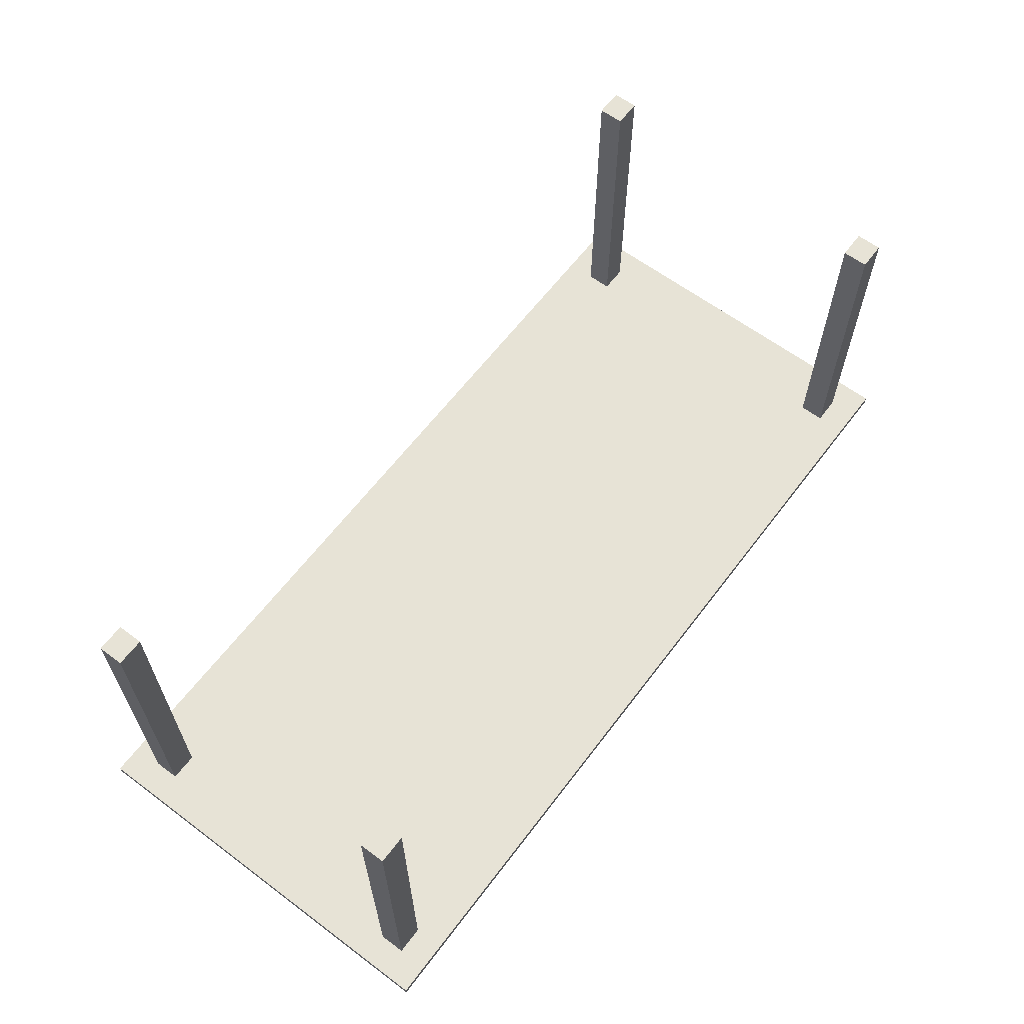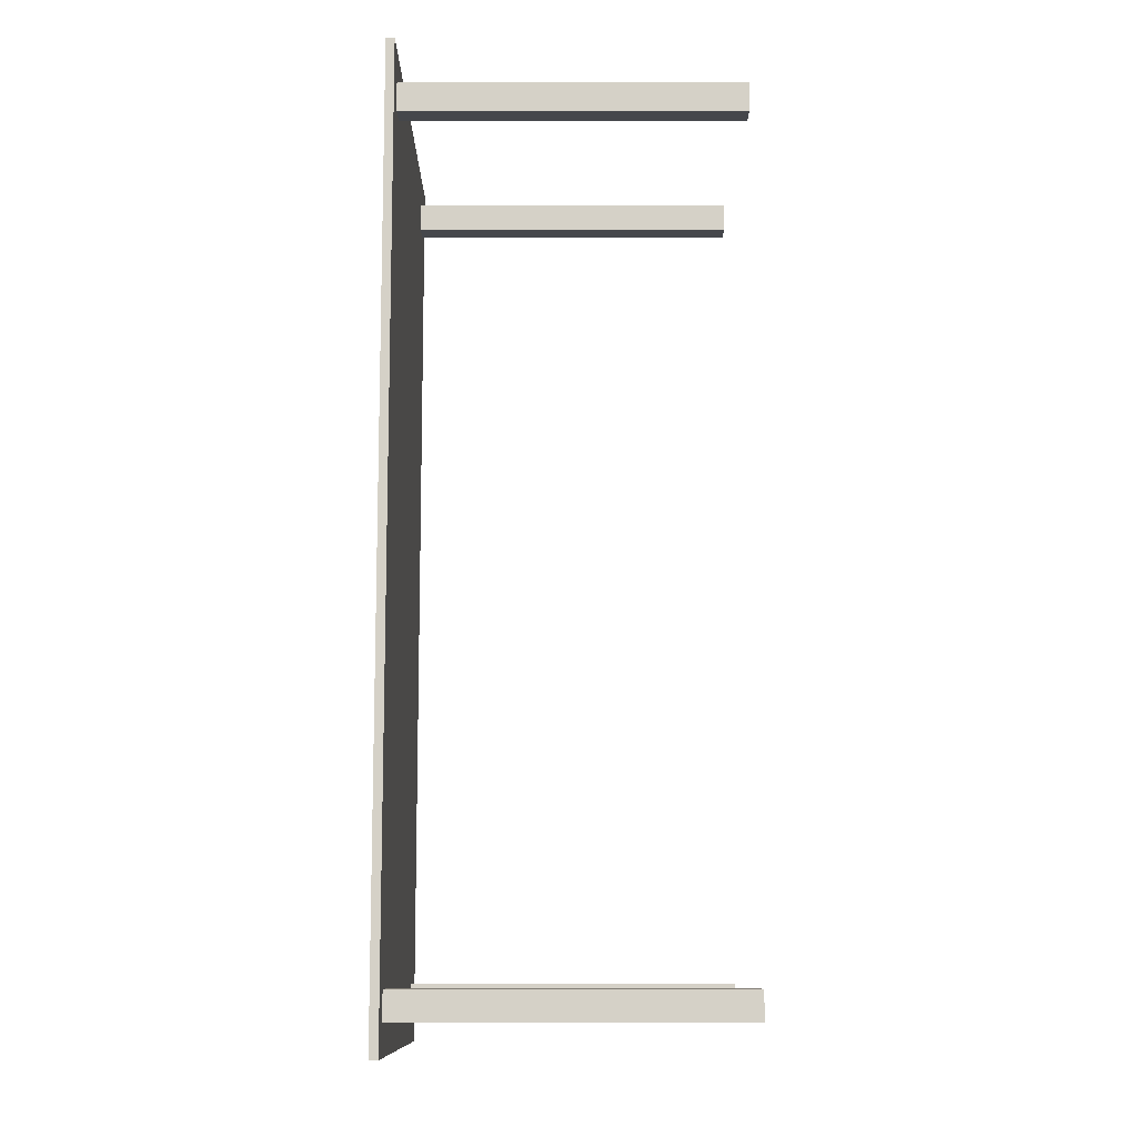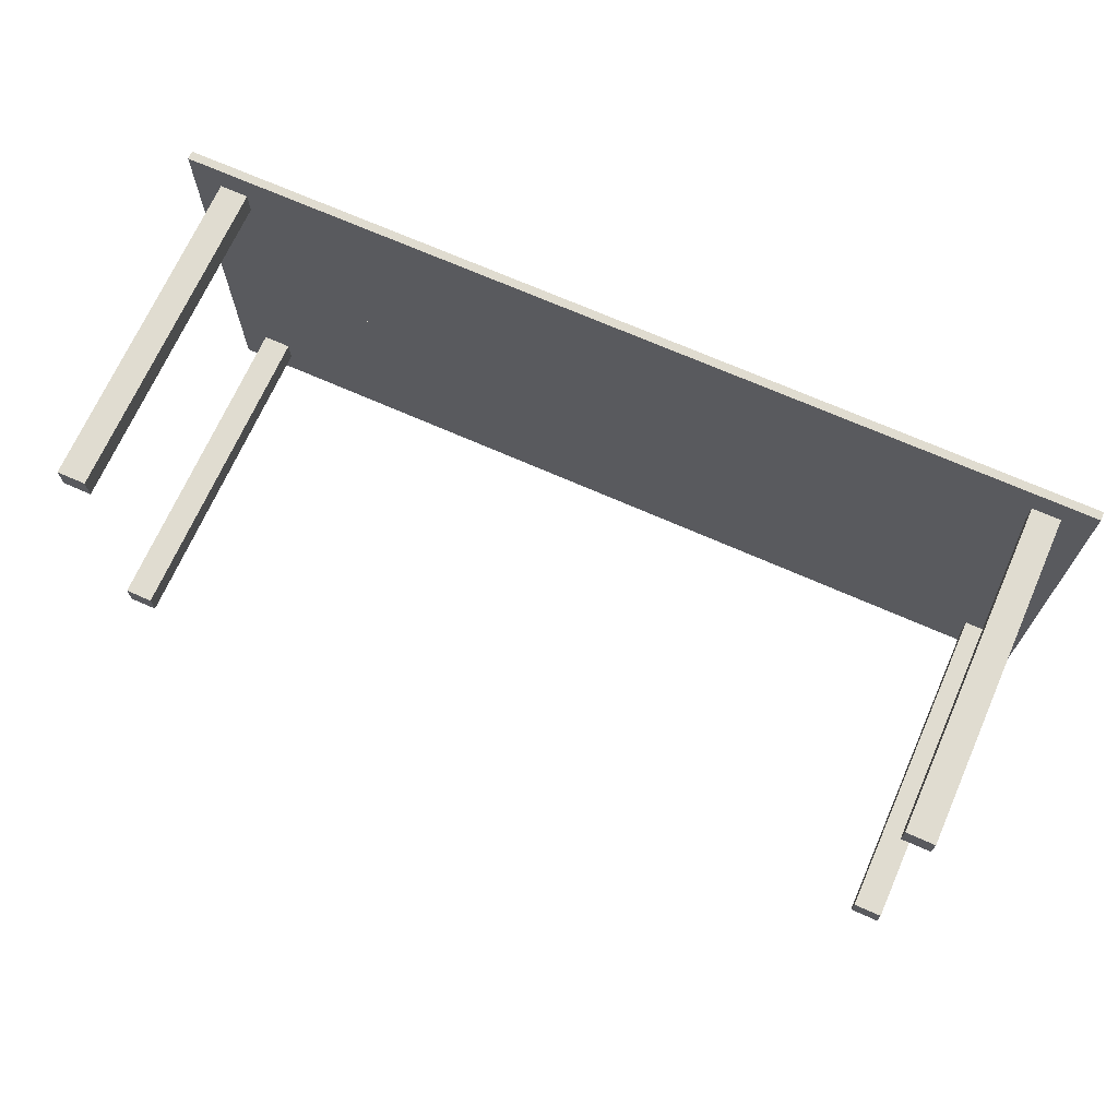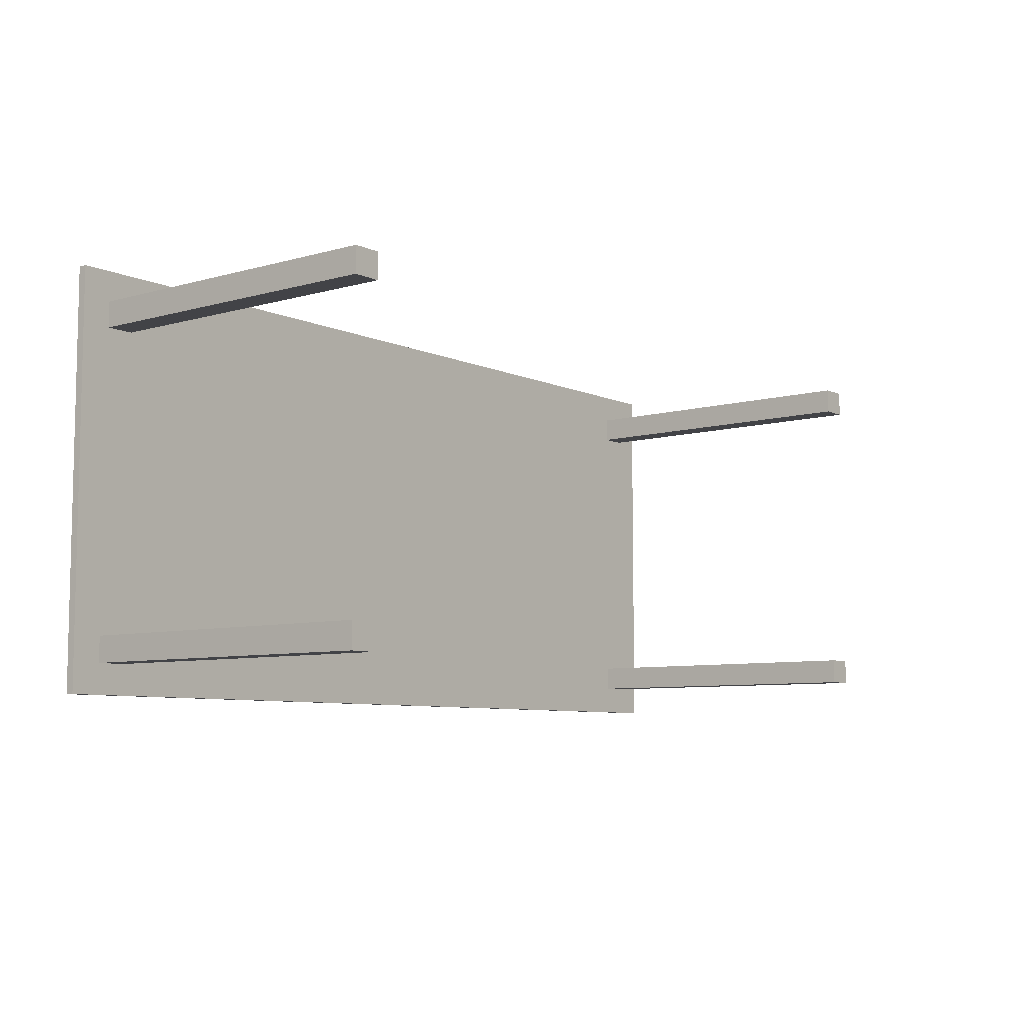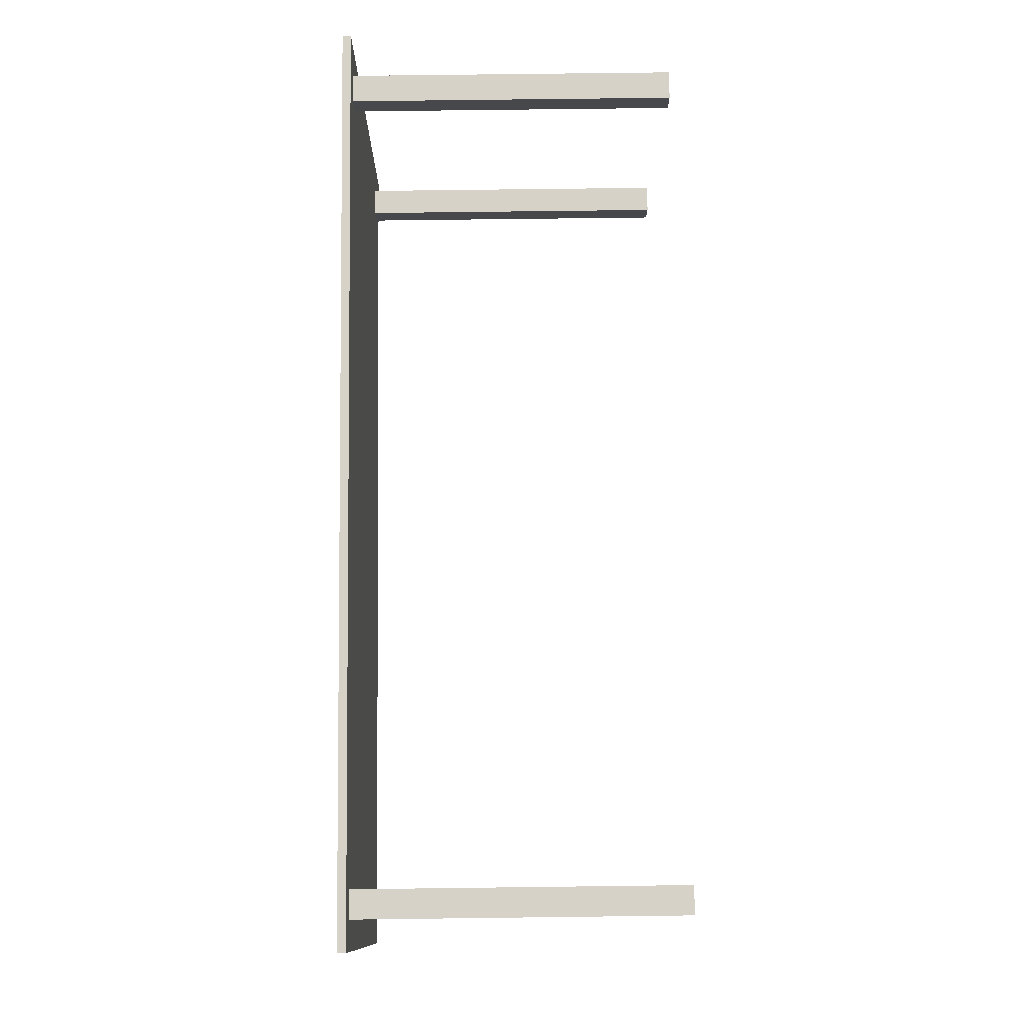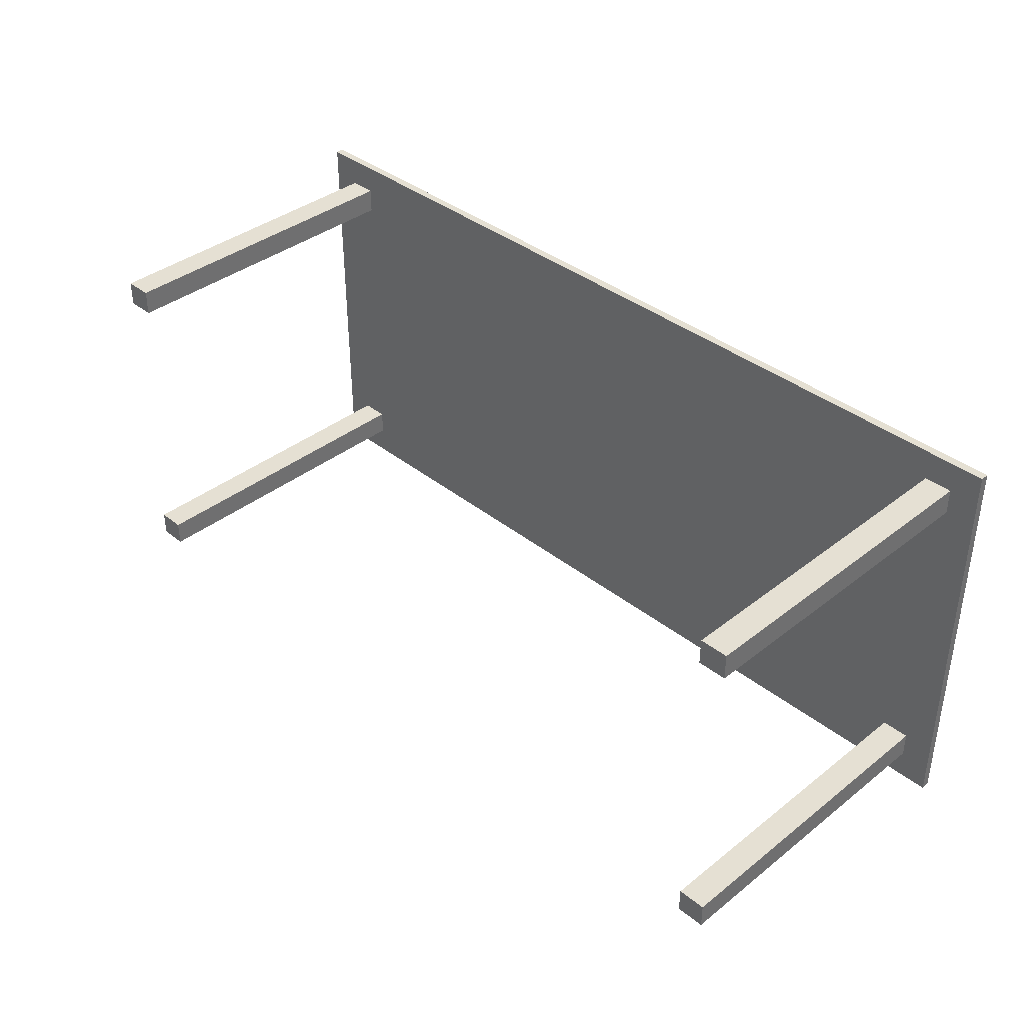
<metadata>
{"format":"obj","ext":"obj","renderer":"f3d","projection":"perspective","resolution":1024,"background":"white","views":[{"elev":62.6,"azim":127.1,"up":"+Z"},{"elev":79.5,"azim":-90.0,"up":"+Y"},{"elev":69.6,"azim":23.9,"up":"+Y"},{"elev":-7.5,"azim":-51.5,"up":"+Y"},{"elev":78.4,"azim":-90.7,"up":"+Y"},{"elev":38.1,"azim":45.2,"up":"+Y"}]}
</metadata>
<code>
o Table_Cube.264
v 5.889 2.639 -4.212
v 5.889 2.639 -4.321
v 5.501 2.639 -4.321
v 5.501 2.639 -4.212
v 5.889 2.252 -4.321
v 5.889 2.252 -4.212
v 5.501 2.252 -4.212
v 5.501 2.252 -4.321
v 5.139 2.639 -4.212
v 5.139 2.639 -4.321
v 5.139 2.252 -4.321
v 5.139 2.252 -4.212
v 5.889 1.921 -4.321
v 5.889 1.921 -4.212
v 5.501 1.921 -4.212
v 5.501 1.921 -4.321
v 5.139 1.921 -4.212
v 5.139 1.921 -4.321
v 5.501 2.252 -0
v 5.139 2.252 -0
v 5.501 1.921 -0
v 5.139 1.921 -0
v 0 2.639 -4.212
v 0 2.639 -4.321
v -5.889 2.639 -4.212
v -5.889 2.639 -4.321
v -5.501 2.639 -4.321
v -5.501 2.639 -4.212
v 0 2.252 -4.212
v 0 2.252 -4.321
v -5.889 2.252 -4.321
v -5.889 2.252 -4.212
v -5.501 2.252 -4.212
v -5.501 2.252 -4.321
v -5.139 2.639 -4.212
v -5.139 2.639 -4.321
v -5.139 2.252 -4.321
v -5.139 2.252 -4.212
v 0 1.921 -4.321
v -5.889 1.921 -4.321
v -5.889 1.921 -4.212
v -5.501 1.921 -4.212
v -5.501 1.921 -4.321
v 0 1.921 -4.212
v -5.139 1.921 -4.212
v -5.139 1.921 -4.321
v -5.501 2.252 -0
v -5.139 2.252 -0
v -5.501 1.921 -0
v -5.139 1.921 -0
v 5.889 0 -4.212
v 5.889 -2.639 -4.212
v 5.889 0 -4.321
v 5.889 -2.639 -4.321
v 5.501 0 -4.321
v 5.501 -2.639 -4.321
v 5.501 0 -4.212
v 5.501 -2.639 -4.212
v 5.889 -2.252 -4.321
v 5.889 -2.252 -4.212
v 5.501 -2.252 -4.212
v 5.501 -2.252 -4.321
v 5.139 0 -4.321
v 5.139 -2.639 -4.212
v 5.139 -2.639 -4.321
v 5.139 0 -4.212
v 5.139 -2.252 -4.321
v 5.139 -2.252 -4.212
v 5.889 -1.921 -4.321
v 5.889 -1.921 -4.212
v 5.501 -1.921 -4.212
v 5.501 -1.921 -4.321
v 5.139 -1.921 -4.212
v 5.139 -1.921 -4.321
v 5.501 -2.252 -0
v 5.139 -2.252 -0
v 5.501 -1.921 -0
v 5.139 -1.921 -0
v 0 0 -4.212
v 0 -2.639 -4.212
v 0 0 -4.321
v 0 -2.639 -4.321
v -5.889 0 -4.212
v -5.889 -2.639 -4.212
v -5.889 0 -4.321
v -5.889 -2.639 -4.321
v -5.501 0 -4.321
v -5.501 -2.639 -4.321
v -5.501 0 -4.212
v -5.501 -2.639 -4.212
v 0 -2.252 -4.212
v 0 -2.252 -4.321
v -5.889 -2.252 -4.321
v -5.889 -2.252 -4.212
v -5.501 -2.252 -4.212
v -5.501 -2.252 -4.321
v -5.139 0 -4.321
v -5.139 -2.639 -4.212
v -5.139 -2.639 -4.321
v -5.139 0 -4.212
v -5.139 -2.252 -4.321
v -5.139 -2.252 -4.212
v 0 -1.921 -4.321
v -5.889 -1.921 -4.321
v -5.889 -1.921 -4.212
v -5.501 -1.921 -4.212
v -5.501 -1.921 -4.321
v 0 -1.921 -4.212
v -5.139 -1.921 -4.212
v -5.139 -1.921 -4.321
v -5.501 -2.252 -0
v -5.139 -2.252 -0
v -5.501 -1.921 -0
v -5.139 -1.921 -0
f 8 3 2 5
f 5 2 1 6
f 12 9 23 29
f 10 24 23 9
f 2 3 4 1
f 6 1 4 7
f 11 10 3 8
f 18 11 8 16
f 14 6 7 15
f 17 12 29 44
f 13 5 6 14
f 16 8 5 13
f 7 12 20 19
f 39 30 11 18
f 30 24 10 11
f 3 10 9 4
f 7 4 9 12
f 81 39 18 63
f 57 15 17 66
f 55 16 13 53
f 53 13 14 51
f 66 17 44 79
f 51 14 15 57
f 63 18 16 55
f 21 19 20 22
f 17 15 21 22
f 15 7 19 21
f 12 17 22 20
f 29 30 24 23
f 34 31 26 27
f 31 32 25 26
f 38 29 23 35
f 36 35 23 24
f 26 25 28 27
f 32 33 28 25
f 37 34 27 36
f 46 43 34 37
f 41 42 33 32
f 45 44 29 38
f 40 41 32 31
f 43 40 31 34
f 44 39 30 29
f 33 47 48 38
f 39 46 37 30
f 30 37 36 24
f 27 28 35 36
f 33 38 35 28
f 81 97 46 39
f 89 100 45 42
f 79 81 39 44
f 87 85 40 43
f 85 83 41 40
f 100 79 44 45
f 83 89 42 41
f 97 87 43 46
f 49 50 48 47
f 45 50 49 42
f 42 49 47 33
f 38 48 50 45
f 62 59 54 56
f 59 60 52 54
f 68 91 80 64
f 55 57 51 53
f 65 64 80 82
f 54 52 58 56
f 63 66 57 55
f 60 61 58 52
f 67 62 56 65
f 74 72 62 67
f 70 71 61 60
f 73 108 91 68
f 69 70 60 59
f 72 69 59 62
f 61 75 76 68
f 103 74 67 92
f 92 67 65 82
f 81 79 66 63
f 56 58 64 65
f 61 68 64 58
f 81 63 74 103
f 57 66 73 71
f 55 53 69 72
f 53 51 70 69
f 66 79 108 73
f 51 57 71 70
f 63 55 72 74
f 77 78 76 75
f 73 78 77 71
f 71 77 75 61
f 68 76 78 73
f 91 80 82 92
f 96 88 86 93
f 93 86 84 94
f 102 98 80 91
f 87 85 83 89
f 99 82 80 98
f 86 88 90 84
f 97 87 89 100
f 94 84 90 95
f 101 99 88 96
f 110 101 96 107
f 105 94 95 106
f 109 102 91 108
f 104 93 94 105
f 107 96 93 104
f 108 91 92 103
f 95 102 112 111
f 103 92 101 110
f 92 82 99 101
f 81 97 100 79
f 88 99 98 90
f 95 90 98 102
f 81 103 110 97
f 89 106 109 100
f 79 108 103 81
f 87 107 104 85
f 85 104 105 83
f 100 109 108 79
f 83 105 106 89
f 97 110 107 87
f 113 111 112 114
f 109 106 113 114
f 106 95 111 113
f 102 109 114 112

</code>
